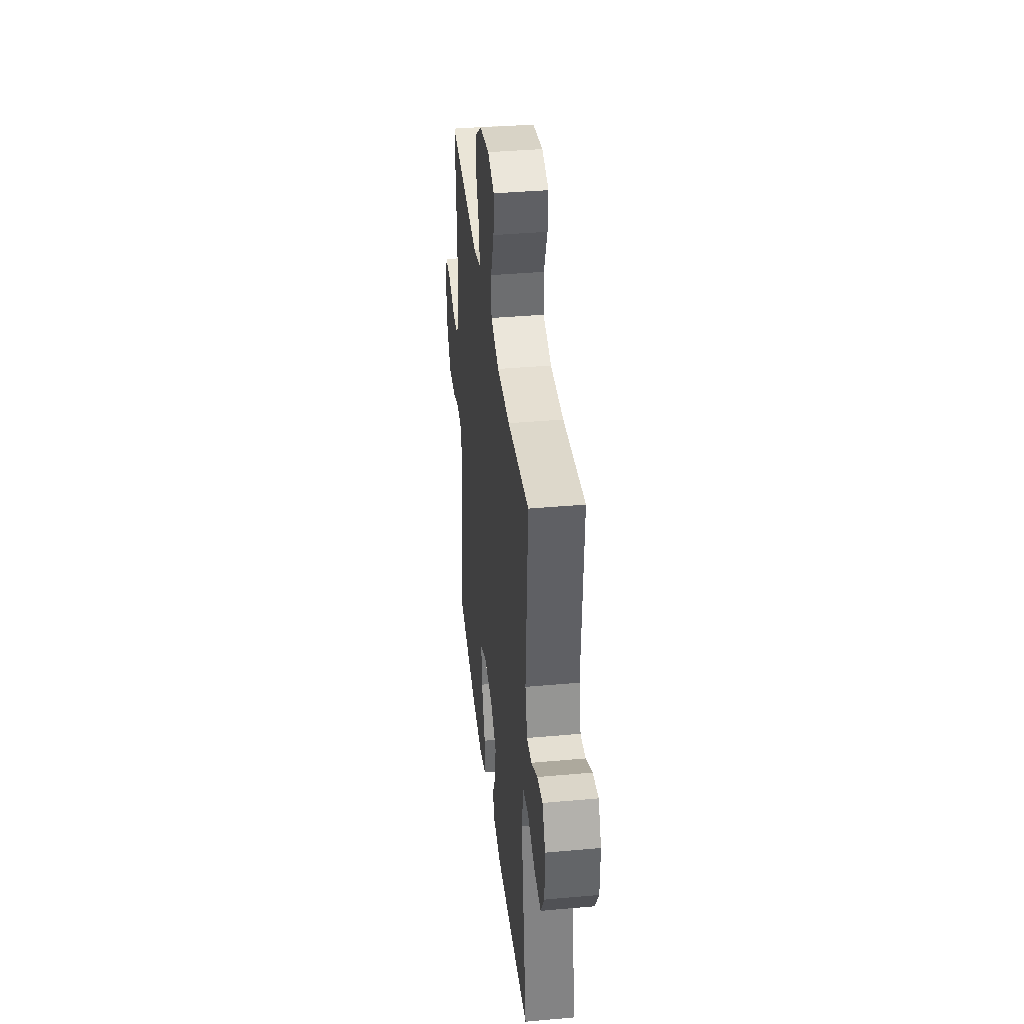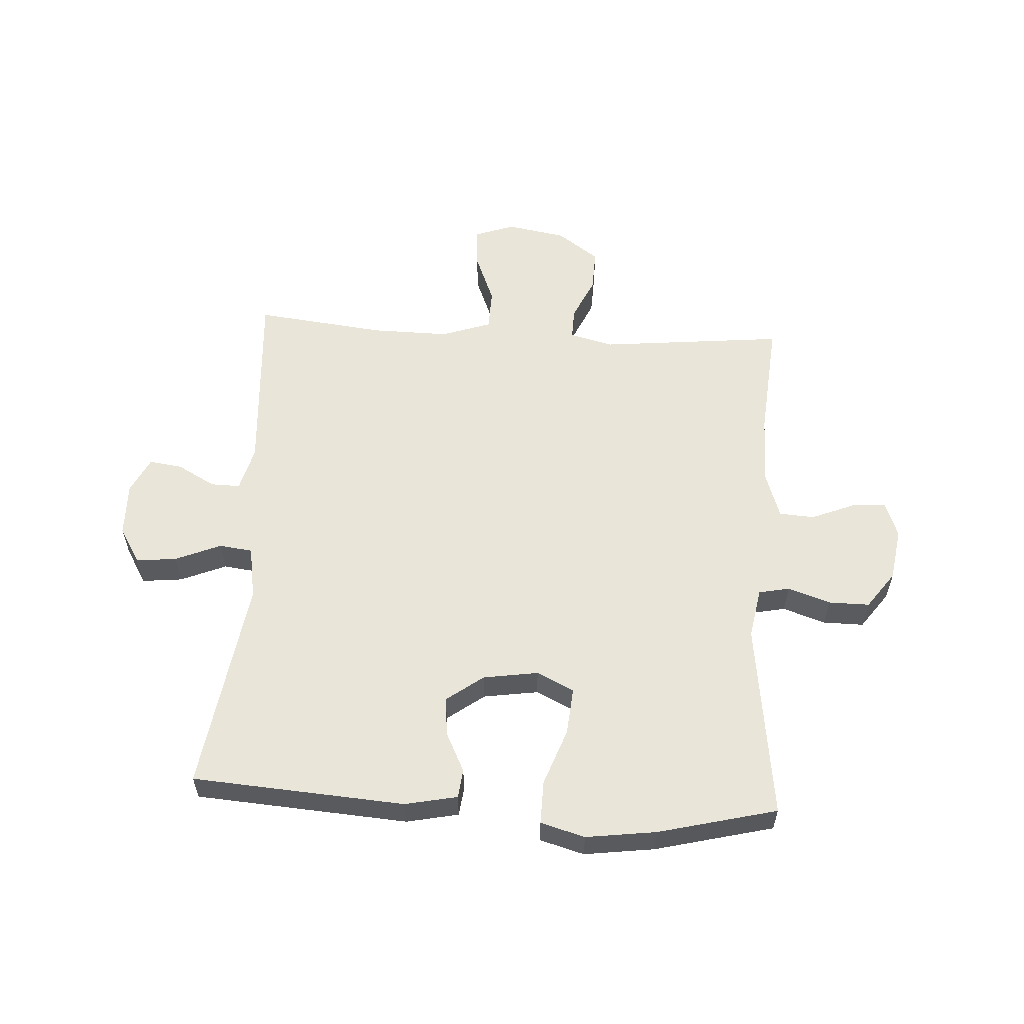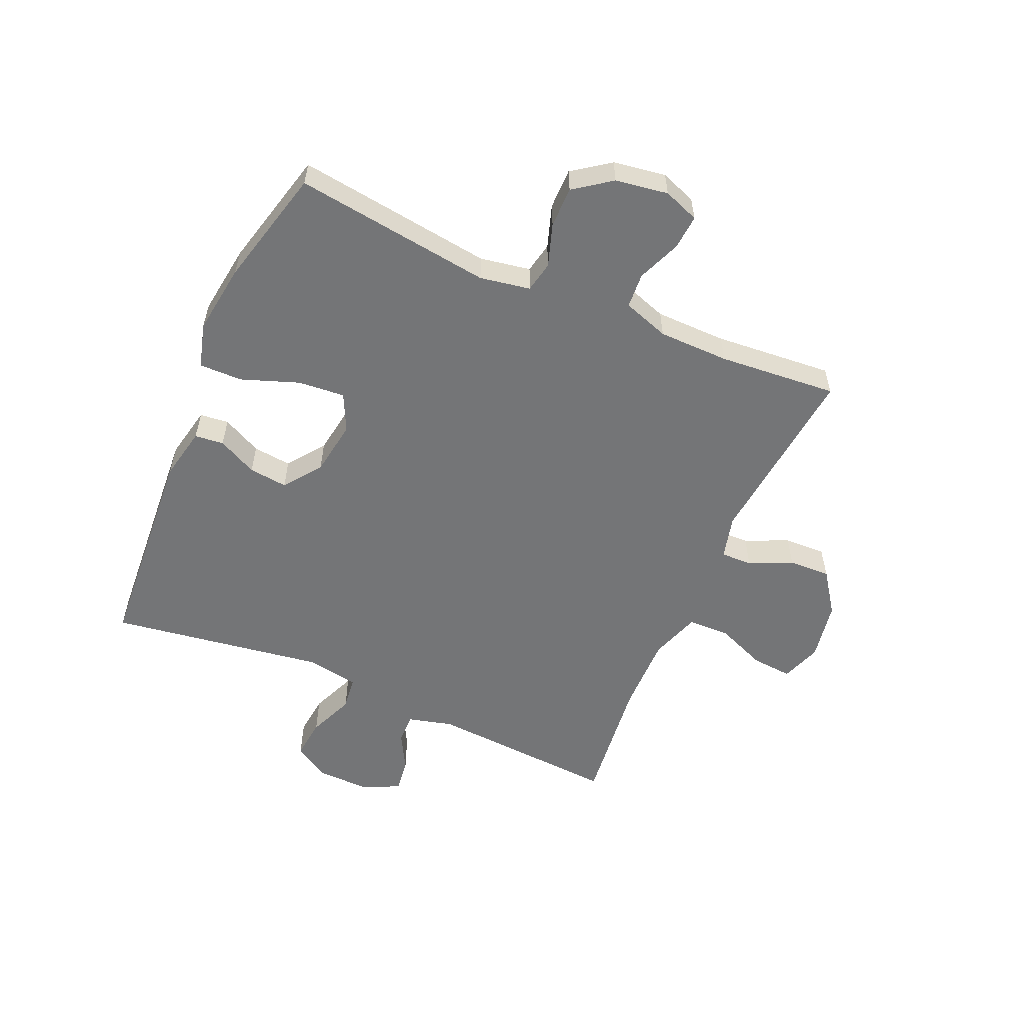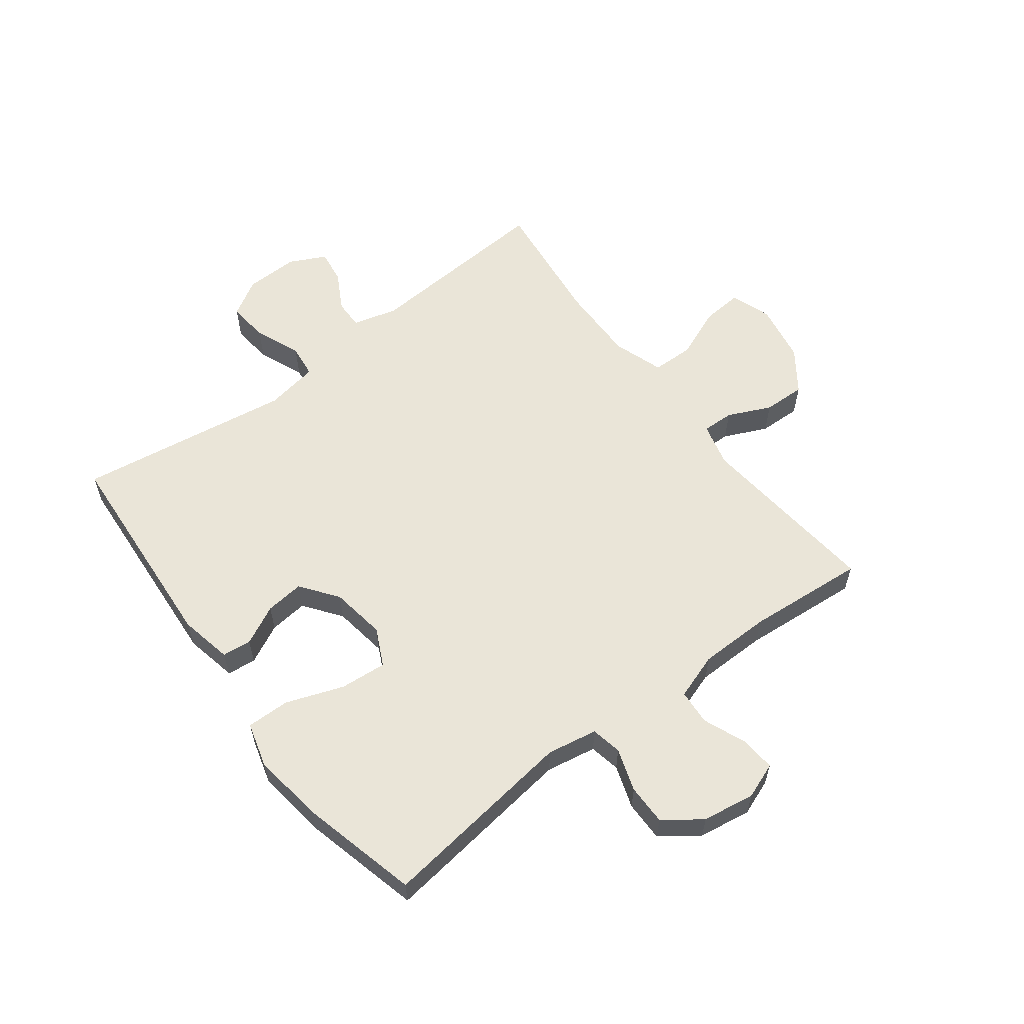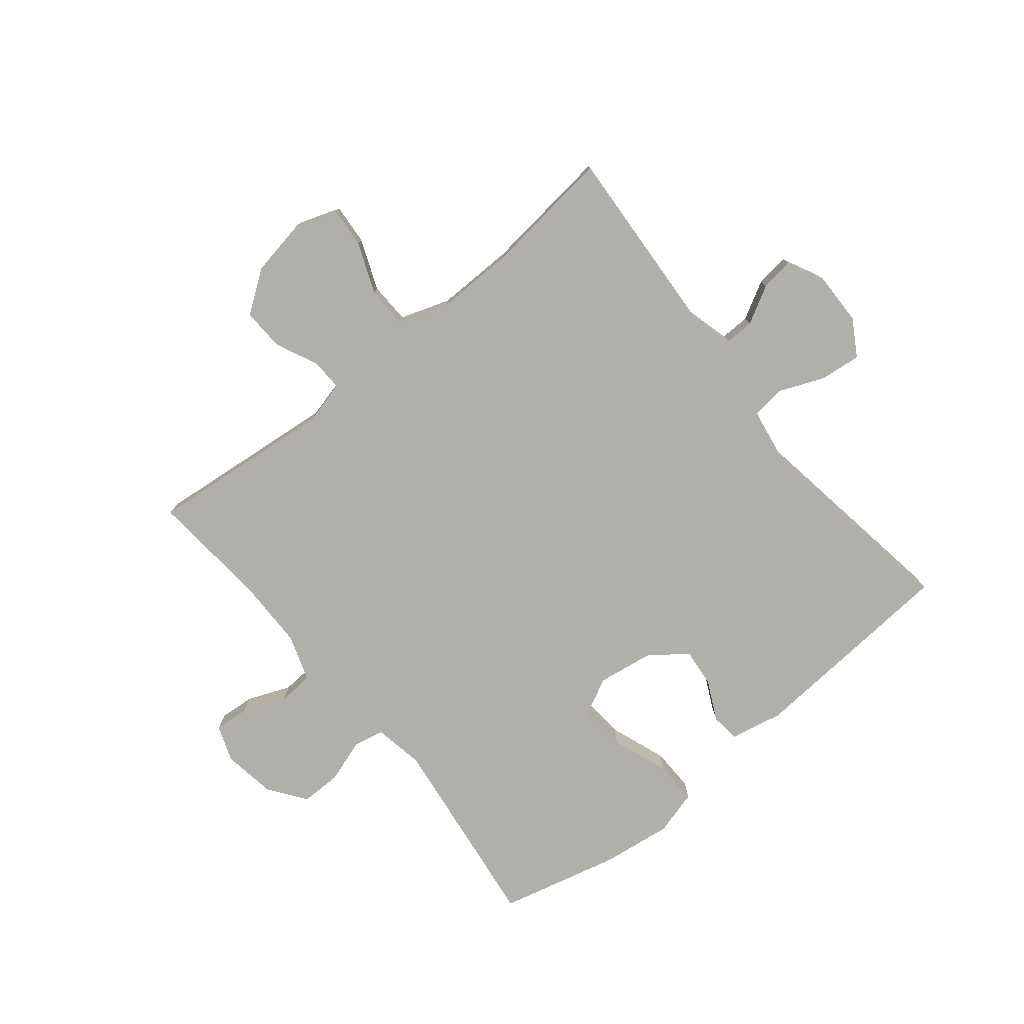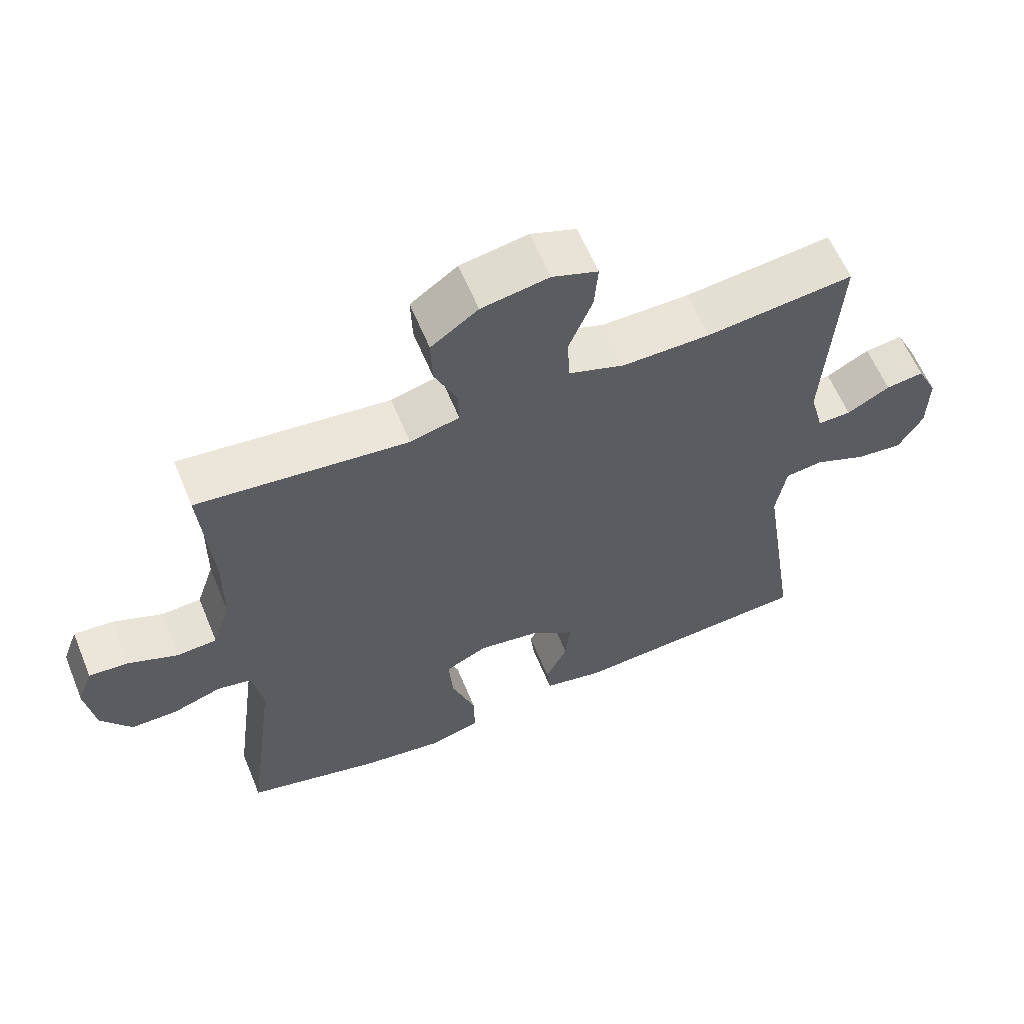
<metadata>
{"format":"obj","ext":"obj","renderer":"f3d","projection":"perspective","resolution":1024,"background":"white","views":[{"elev":38.0,"azim":83.5,"up":"+Z"},{"elev":58.0,"azim":-176.6,"up":"+Y"},{"elev":-56.5,"azim":-113.7,"up":"+Y"},{"elev":59.3,"azim":-127.2,"up":"+Y"},{"elev":-78.0,"azim":39.2,"up":"+Y"},{"elev":60.5,"azim":-22.3,"up":"+Z"}]}
</metadata>
<code>
o path8346
v -0.476 0.0375 0.267
v -0.4772 0.0375 0.1452
v -0.504 0.0375 0.06586
v -0.5647 0.0375 0.06187
v -0.6388 0.0375 0.09207
v -0.6985 0.0375 0.09667
v -0.7214 0.0375 0.03524
v -0.7072 0.0375 -0.05536
v -0.6609 0.0375 -0.1189
v -0.5908 0.0375 -0.1185
v -0.5174 0.0375 -0.09407
v -0.4645 0.0375 -0.1047
v -0.4489 0.0375 -0.191
v -0.4933 0.0375 -0.5312
v -0.2889 0.0375 -0.5822
v -0.1677 0.0375 -0.5985
v -0.09115 0.0375 -0.5772
v -0.09263 0.0375 -0.5027
v -0.1284 0.0375 -0.4046
v -0.1355 0.0375 -0.324
v -0.07146 0.0375 -0.2927
v 0.02309 0.0375 -0.3071
v 0.08688 0.0375 -0.3543
v 0.07981 0.0375 -0.4208
v 0.04634 0.0375 -0.4884
v 0.05209 0.0375 -0.5382
v 0.1421 0.0375 -0.5567
v 0.5084 0.0375 -0.5312
v 0.452 0.0375 -0.1631
v 0.4672 0.0375 -0.07198
v 0.5246 0.0375 -0.06498
v 0.6031 0.0375 -0.09765
v 0.673 0.0375 -0.105
v 0.71 0.0375 -0.04297
v 0.7117 0.0375 0.04916
v 0.6809 0.0375 0.1112
v 0.6237 0.0375 0.1033
v 0.5588 0.0375 0.06773
v 0.5082 0.0375 0.06686
v 0.4878 0.0375 0.144
v 0.5084 0.0375 0.4707
v 0.285 0.0375 0.4455
v 0.1518 0.0375 0.444
v 0.06604 0.0375 0.4734
v 0.06391 0.0375 0.5443
v 0.09911 0.0375 0.6315
v 0.1046 0.0375 0.7008
v 0.03533 0.0375 0.7254
v -0.06681 0.0375 0.7075
v -0.138 0.0375 0.6567
v -0.1355 0.0375 0.5846
v -0.1016 0.0375 0.5108
v -0.09994 0.0375 0.4569
v -0.1746 0.0375 0.438
v -0.4933 0.0375 0.4707
v -0.476 -0.0375 0.267
v -0.4772 -0.0375 0.1452
v -0.504 -0.0375 0.06586
v -0.5647 -0.0375 0.06187
v -0.6388 -0.0375 0.09207
v -0.6985 -0.0375 0.09667
v -0.7214 -0.0375 0.03524
v -0.7072 -0.0375 -0.05536
v -0.6609 -0.0375 -0.1189
v -0.5908 -0.0375 -0.1185
v -0.5174 -0.0375 -0.09407
v -0.4645 -0.0375 -0.1047
v -0.4489 -0.0375 -0.191
v -0.4933 -0.0375 -0.5312
v -0.2889 -0.0375 -0.5822
v -0.1677 -0.0375 -0.5985
v -0.09115 -0.0375 -0.5772
v -0.09263 -0.0375 -0.5027
v -0.1284 -0.0375 -0.4046
v -0.1355 -0.0375 -0.324
v -0.07146 -0.0375 -0.2927
v 0.02309 -0.0375 -0.3071
v 0.08688 -0.0375 -0.3543
v 0.07981 -0.0375 -0.4208
v 0.04634 -0.0375 -0.4884
v 0.05209 -0.0375 -0.5382
v 0.1421 -0.0375 -0.5567
v 0.5084 -0.0375 -0.5312
v 0.452 -0.0375 -0.1631
v 0.4672 -0.0375 -0.07198
v 0.5246 -0.0375 -0.06498
v 0.6031 -0.0375 -0.09765
v 0.673 -0.0375 -0.105
v 0.71 -0.0375 -0.04297
v 0.7117 -0.0375 0.04916
v 0.6809 -0.0375 0.1112
v 0.6237 -0.0375 0.1033
v 0.5588 -0.0375 0.06773
v 0.5082 -0.0375 0.06686
v 0.4878 -0.0375 0.144
v 0.5084 -0.0375 0.4707
v 0.285 -0.0375 0.4455
v 0.1518 -0.0375 0.444
v 0.06604 -0.0375 0.4734
v 0.06391 -0.0375 0.5443
v 0.09911 -0.0375 0.6315
v 0.1046 -0.0375 0.7008
v 0.03533 -0.0375 0.7254
v -0.06681 -0.0375 0.7075
v -0.138 -0.0375 0.6567
v -0.1355 -0.0375 0.5846
v -0.1016 -0.0375 0.5108
v -0.09994 -0.0375 0.4569
v -0.1746 -0.0375 0.438
v -0.4933 -0.0375 0.4707
v -0.6985 0.0375 0.09667
v -0.6985 0.0375 0.09667
v -0.7214 0.0375 0.03524
v -0.7072 0.0375 -0.05536
v -0.6609 0.0375 -0.1189
v -0.6388 0.0375 0.09207
v -0.5908 0.0375 -0.1185
v -0.5647 0.0375 0.06187
v -0.5174 0.0375 -0.09407
v -0.504 0.0375 0.06586
v -0.504 0.0375 0.06586
v -0.4645 0.0375 -0.1047
v -0.4645 0.0375 -0.1047
v -0.4772 0.0375 0.1452
v -0.4933 0.0375 0.4707
v -0.4933 0.0375 0.4707
v -0.476 0.0375 0.267
v -0.4489 0.0375 -0.191
v -0.4933 0.0375 -0.5312
v -0.4933 0.0375 -0.5312
v -0.2889 0.0375 -0.5822
v -0.1746 0.0375 0.438
v -0.1677 0.0375 -0.5985
v -0.09994 0.0375 0.4569
v -0.09994 0.0375 0.4569
v -0.1284 0.0375 -0.4046
v -0.1355 0.0375 -0.324
v -0.1355 0.0375 -0.324
v -0.09115 0.0375 -0.5772
v -0.09115 0.0375 -0.5772
v -0.06681 0.0375 0.7075
v -0.138 0.0375 0.6567
v -0.1355 0.0375 0.5846
v -0.07146 0.0375 -0.2927
v -0.1016 0.0375 0.5108
v -0.09263 0.0375 -0.5027
v 0.02309 0.0375 -0.3071
v 0.03533 0.0375 0.7254
v 0.08688 0.0375 -0.3543
v 0.1046 0.0375 0.7008
v 0.1046 0.0375 0.7008
v 0.07981 0.0375 -0.4208
v 0.04634 0.0375 -0.4884
v 0.05209 0.0375 -0.5382
v 0.05209 0.0375 -0.5382
v 0.1421 0.0375 -0.5567
v 0.09911 0.0375 0.6315
v 0.06391 0.0375 0.5443
v 0.06604 0.0375 0.4734
v 0.06604 0.0375 0.4734
v 0.1518 0.0375 0.444
v 0.285 0.0375 0.4455
v 0.5084 0.0375 0.4707
v 0.5084 0.0375 0.4707
v 0.452 0.0375 -0.1631
v 0.4672 0.0375 -0.07198
v 0.4672 0.0375 -0.07198
v 0.5246 0.0375 -0.06498
v 0.5084 0.0375 -0.5312
v 0.5084 0.0375 -0.5312
v 0.5082 0.0375 0.06686
v 0.5082 0.0375 0.06686
v 0.4878 0.0375 0.144
v 0.5588 0.0375 0.06773
v 0.6031 0.0375 -0.09765
v 0.6237 0.0375 0.1033
v 0.673 0.0375 -0.105
v 0.673 0.0375 -0.105
v 0.6809 0.0375 0.1112
v 0.6809 0.0375 0.1112
v 0.71 0.0375 -0.04297
v 0.7117 0.0375 0.04916
v -0.6985 -0.0375 0.09667
v -0.6985 -0.0375 0.09667
v -0.7214 -0.0375 0.03524
v -0.7072 -0.0375 -0.05536
v -0.6609 -0.0375 -0.1189
v -0.6388 -0.0375 0.09207
v -0.5908 -0.0375 -0.1185
v -0.5647 -0.0375 0.06187
v -0.5174 -0.0375 -0.09407
v -0.504 -0.0375 0.06586
v -0.504 -0.0375 0.06586
v -0.4645 -0.0375 -0.1047
v -0.4645 -0.0375 -0.1047
v -0.4772 -0.0375 0.1452
v -0.4933 -0.0375 0.4707
v -0.4933 -0.0375 0.4707
v -0.476 -0.0375 0.267
v -0.4489 -0.0375 -0.191
v -0.4933 -0.0375 -0.5312
v -0.4933 -0.0375 -0.5312
v -0.2889 -0.0375 -0.5822
v -0.1746 -0.0375 0.438
v -0.1677 -0.0375 -0.5985
v -0.09994 -0.0375 0.4569
v -0.09994 -0.0375 0.4569
v -0.1284 -0.0375 -0.4046
v -0.1355 -0.0375 -0.324
v -0.1355 -0.0375 -0.324
v -0.09115 -0.0375 -0.5772
v -0.09115 -0.0375 -0.5772
v -0.06681 -0.0375 0.7075
v -0.138 -0.0375 0.6567
v -0.1355 -0.0375 0.5846
v -0.07146 -0.0375 -0.2927
v -0.1016 -0.0375 0.5108
v -0.09263 -0.0375 -0.5027
v 0.02309 -0.0375 -0.3071
v 0.03533 -0.0375 0.7254
v 0.08688 -0.0375 -0.3543
v 0.1046 -0.0375 0.7008
v 0.1046 -0.0375 0.7008
v 0.07981 -0.0375 -0.4208
v 0.04634 -0.0375 -0.4884
v 0.05209 -0.0375 -0.5382
v 0.05209 -0.0375 -0.5382
v 0.1421 -0.0375 -0.5567
v 0.09911 -0.0375 0.6315
v 0.06391 -0.0375 0.5443
v 0.06604 -0.0375 0.4734
v 0.06604 -0.0375 0.4734
v 0.1518 -0.0375 0.444
v 0.285 -0.0375 0.4455
v 0.5084 -0.0375 0.4707
v 0.5084 -0.0375 0.4707
v 0.452 -0.0375 -0.1631
v 0.4672 -0.0375 -0.07198
v 0.4672 -0.0375 -0.07198
v 0.5246 -0.0375 -0.06498
v 0.5084 -0.0375 -0.5312
v 0.5084 -0.0375 -0.5312
v 0.5082 -0.0375 0.06686
v 0.5082 -0.0375 0.06686
v 0.4878 -0.0375 0.144
v 0.5588 -0.0375 0.06773
v 0.6031 -0.0375 -0.09765
v 0.6237 -0.0375 0.1033
v 0.673 -0.0375 -0.105
v 0.673 -0.0375 -0.105
v 0.6809 -0.0375 0.1112
v 0.6809 -0.0375 0.1112
v 0.71 -0.0375 -0.04297
v 0.7117 -0.0375 0.04916
f 233 238 245
f 233 219 238
f 221 224 228
f 196 194 216
f 203 209 200
f 233 245 234
f 217 231 230
f 187 189 186
f 213 229 220
f 183 185 188
f 238 219 237
f 228 225 226
f 194 192 191
f 241 221 228
f 248 254 251
f 216 233 206
f 200 209 194
f 205 208 203
f 246 254 248
f 243 240 246
f 185 186 188
f 203 200 201
f 196 216 204
f 229 213 230
f 194 209 216
f 188 186 190
f 208 205 218
f 224 225 228
f 208 209 203
f 218 205 211
f 247 246 240
f 217 230 215
f 206 233 231
f 216 219 233
f 246 253 254
f 245 238 243
f 192 194 196
f 220 229 222
f 204 216 206
f 206 231 217
f 215 230 213
f 238 240 243
f 234 245 235
f 253 247 249
f 237 219 221
f 253 246 247
f 199 204 197
f 237 221 241
f 190 186 189
f 199 196 204
f 191 190 189
f 215 213 214
f 190 191 192
f 112 7 62 184
f 7 8 63 62
f 8 9 64 63
f 5 6 61 60
f 9 10 65 64
f 4 5 60 59
f 10 11 66 65
f 121 4 59 193
f 11 123 195 66
f 2 3 58 57
f 126 1 56 198
f 1 2 57 56
f 12 13 68 67
f 13 130 202 68
f 14 15 70 69
f 54 55 110 109
f 15 16 71 70
f 135 54 109 207
f 19 138 210 74
f 16 140 212 71
f 49 50 105 104
f 50 51 106 105
f 20 21 76 75
f 51 52 107 106
f 18 19 74 73
f 17 18 73 72
f 52 53 108 107
f 21 22 77 76
f 48 49 104 103
f 22 23 78 77
f 151 48 103 223
f 24 25 80 79
f 25 155 227 80
f 26 27 82 81
f 46 47 102 101
f 45 46 101 100
f 160 45 100 232
f 43 44 99 98
f 23 24 79 78
f 42 43 98 97
f 164 42 97 236
f 29 167 239 84
f 30 31 86 85
f 170 29 84 242
f 27 28 83 82
f 172 40 95 244
f 40 41 96 95
f 38 39 94 93
f 31 32 87 86
f 37 38 93 92
f 32 178 250 87
f 180 37 92 252
f 33 34 89 88
f 35 36 91 90
f 34 35 90 89
f 161 173 166
f 161 166 147
f 149 156 152
f 124 144 122
f 131 128 137
f 161 162 173
f 145 158 159
f 115 114 117
f 141 148 157
f 111 116 113
f 166 165 147
f 156 154 153
f 122 119 120
f 169 156 149
f 176 179 182
f 144 134 161
f 128 122 137
f 133 131 136
f 174 176 182
f 171 174 168
f 113 116 114
f 131 129 128
f 124 132 144
f 157 158 141
f 122 144 137
f 116 118 114
f 136 146 133
f 152 156 153
f 136 131 137
f 146 139 133
f 175 168 174
f 145 143 158
f 134 159 161
f 144 161 147
f 174 182 181
f 173 171 166
f 120 124 122
f 148 150 157
f 132 134 144
f 134 145 159
f 143 141 158
f 166 171 168
f 162 163 173
f 181 177 175
f 165 149 147
f 181 175 174
f 127 125 132
f 165 169 149
f 118 117 114
f 127 132 124
f 119 117 118
f 143 142 141
f 118 120 119

</code>
